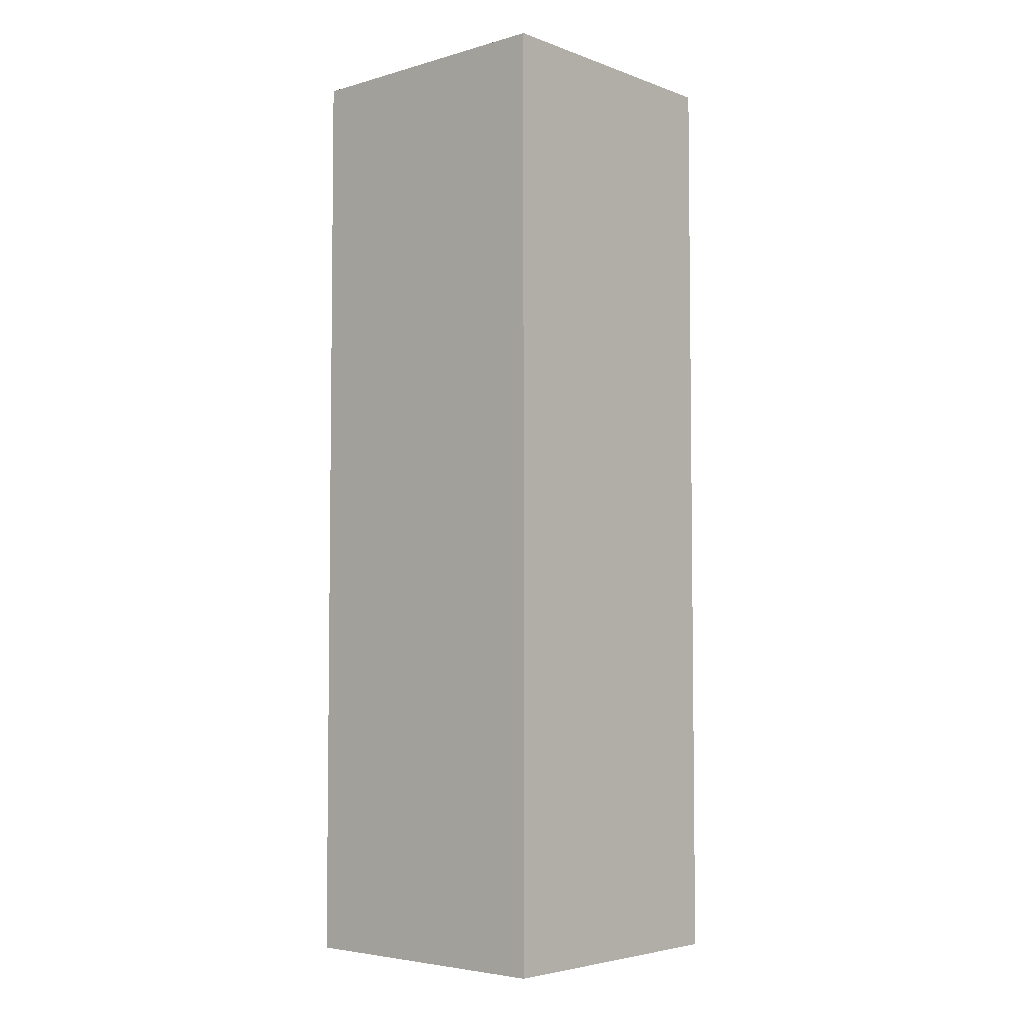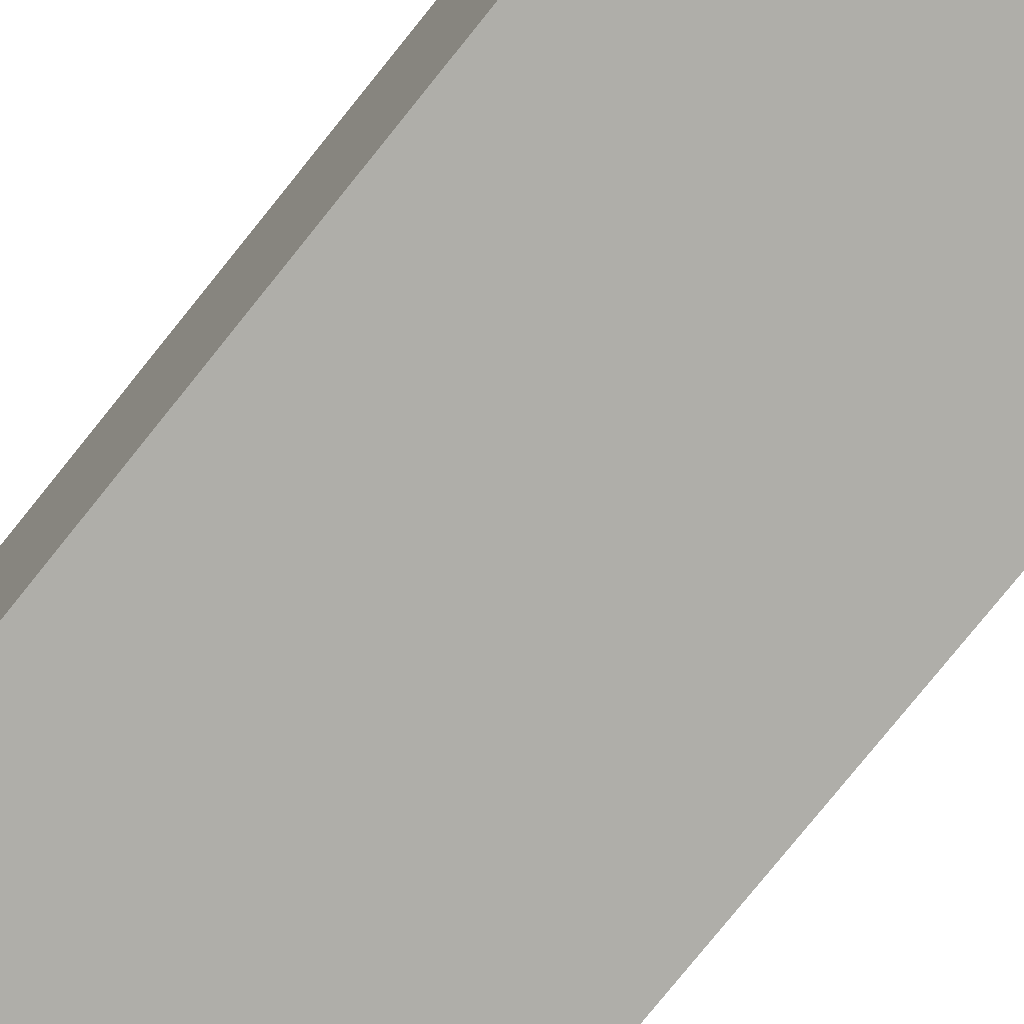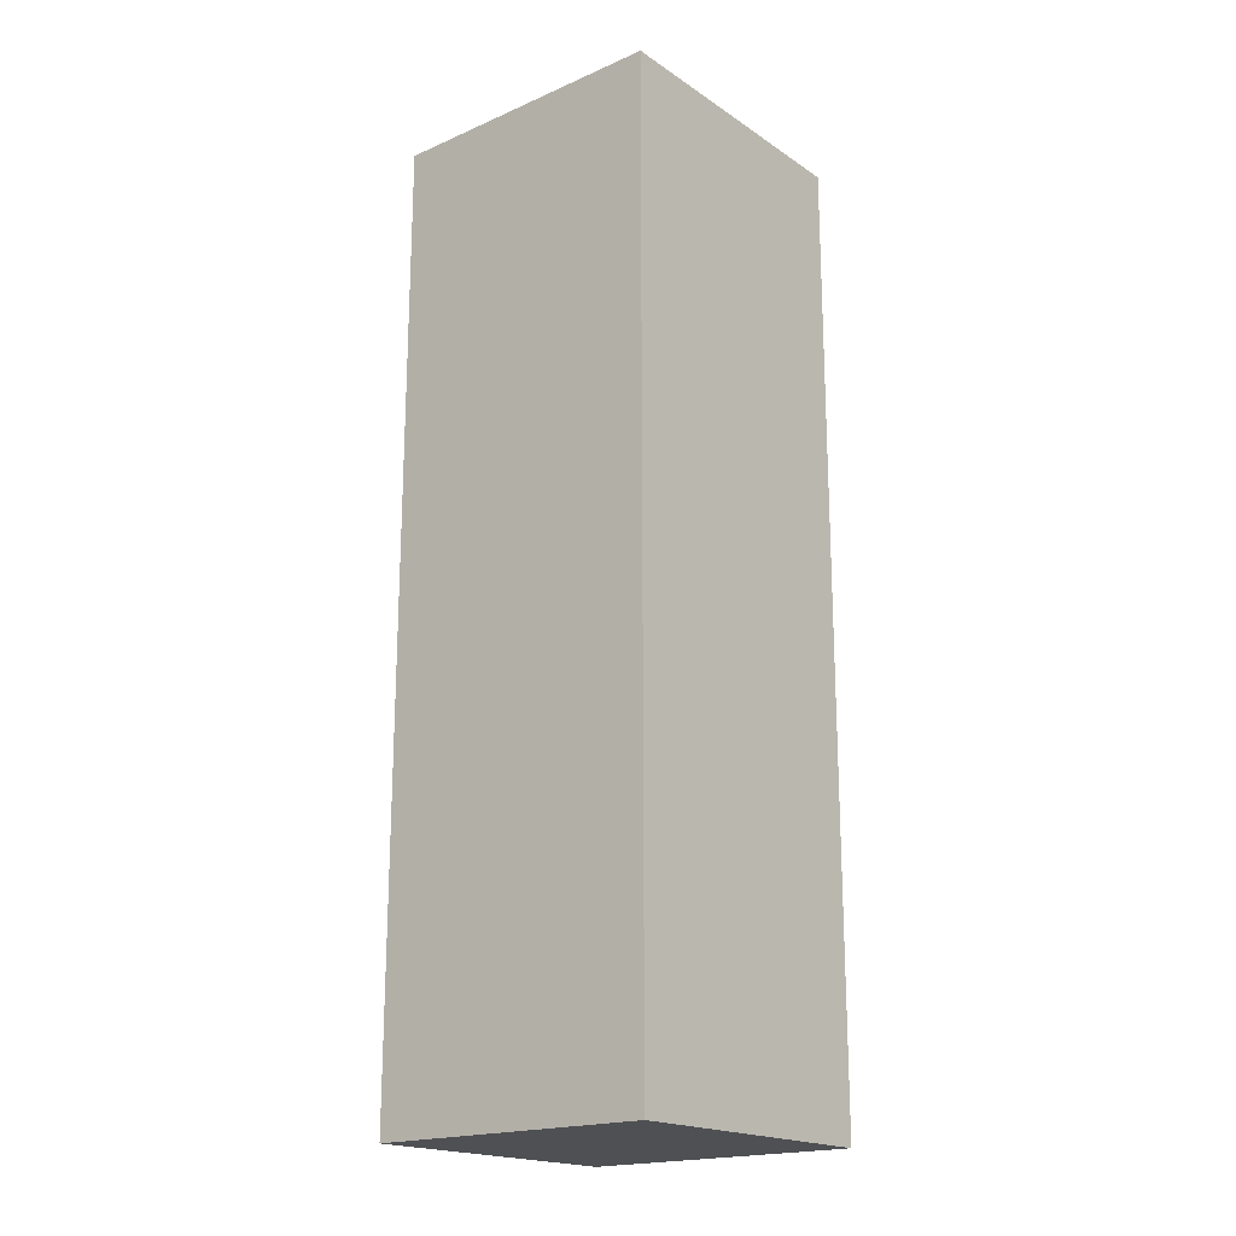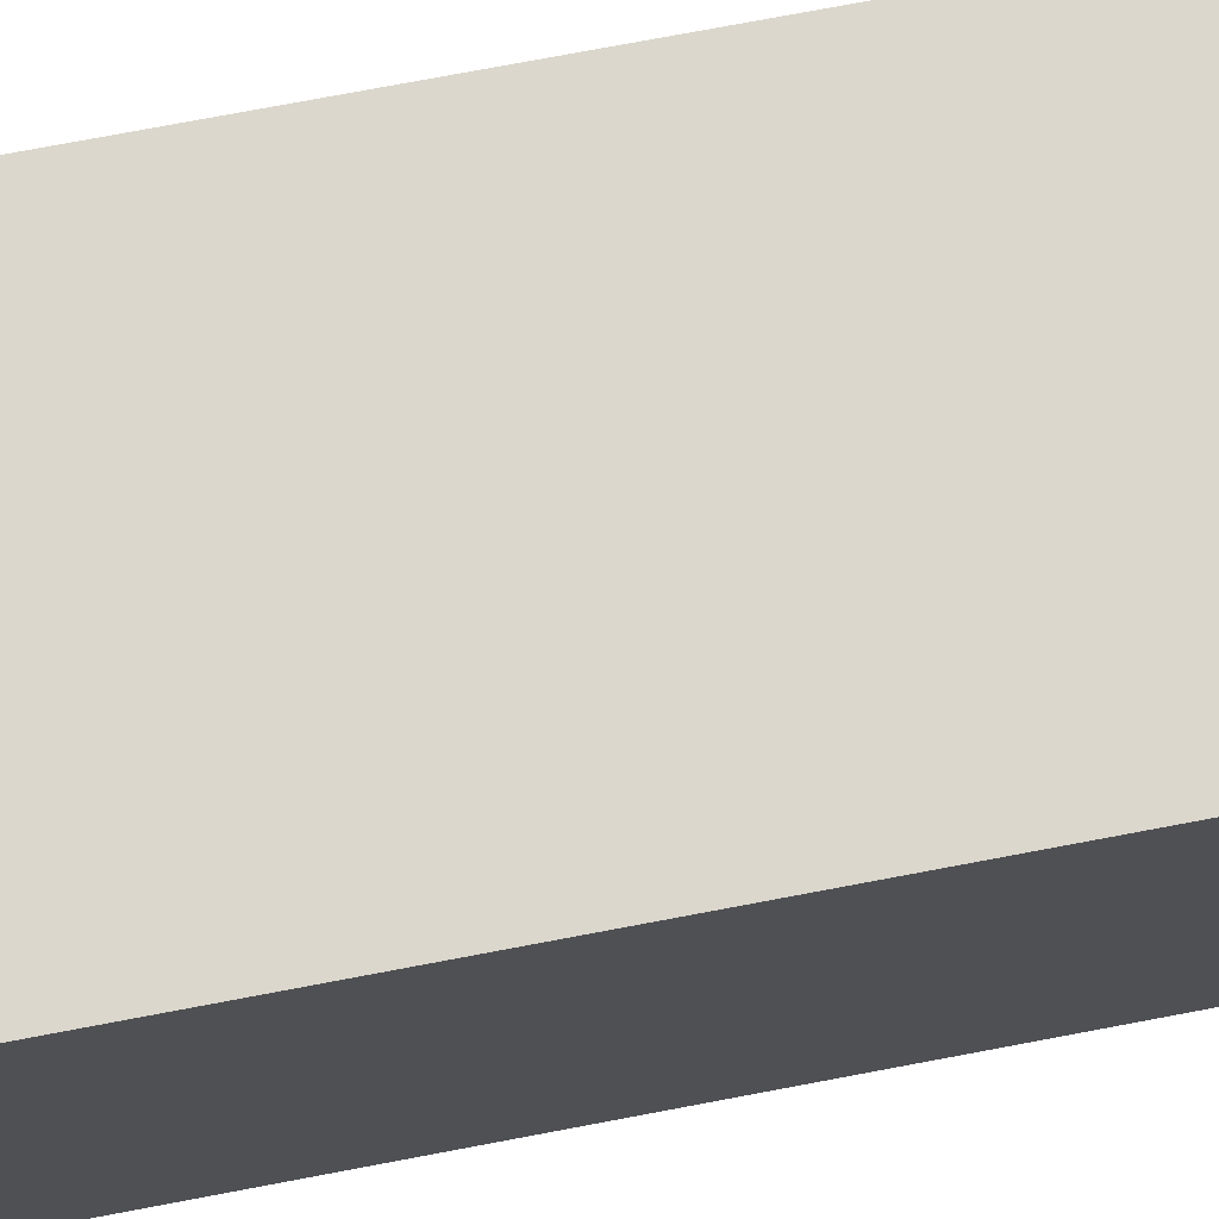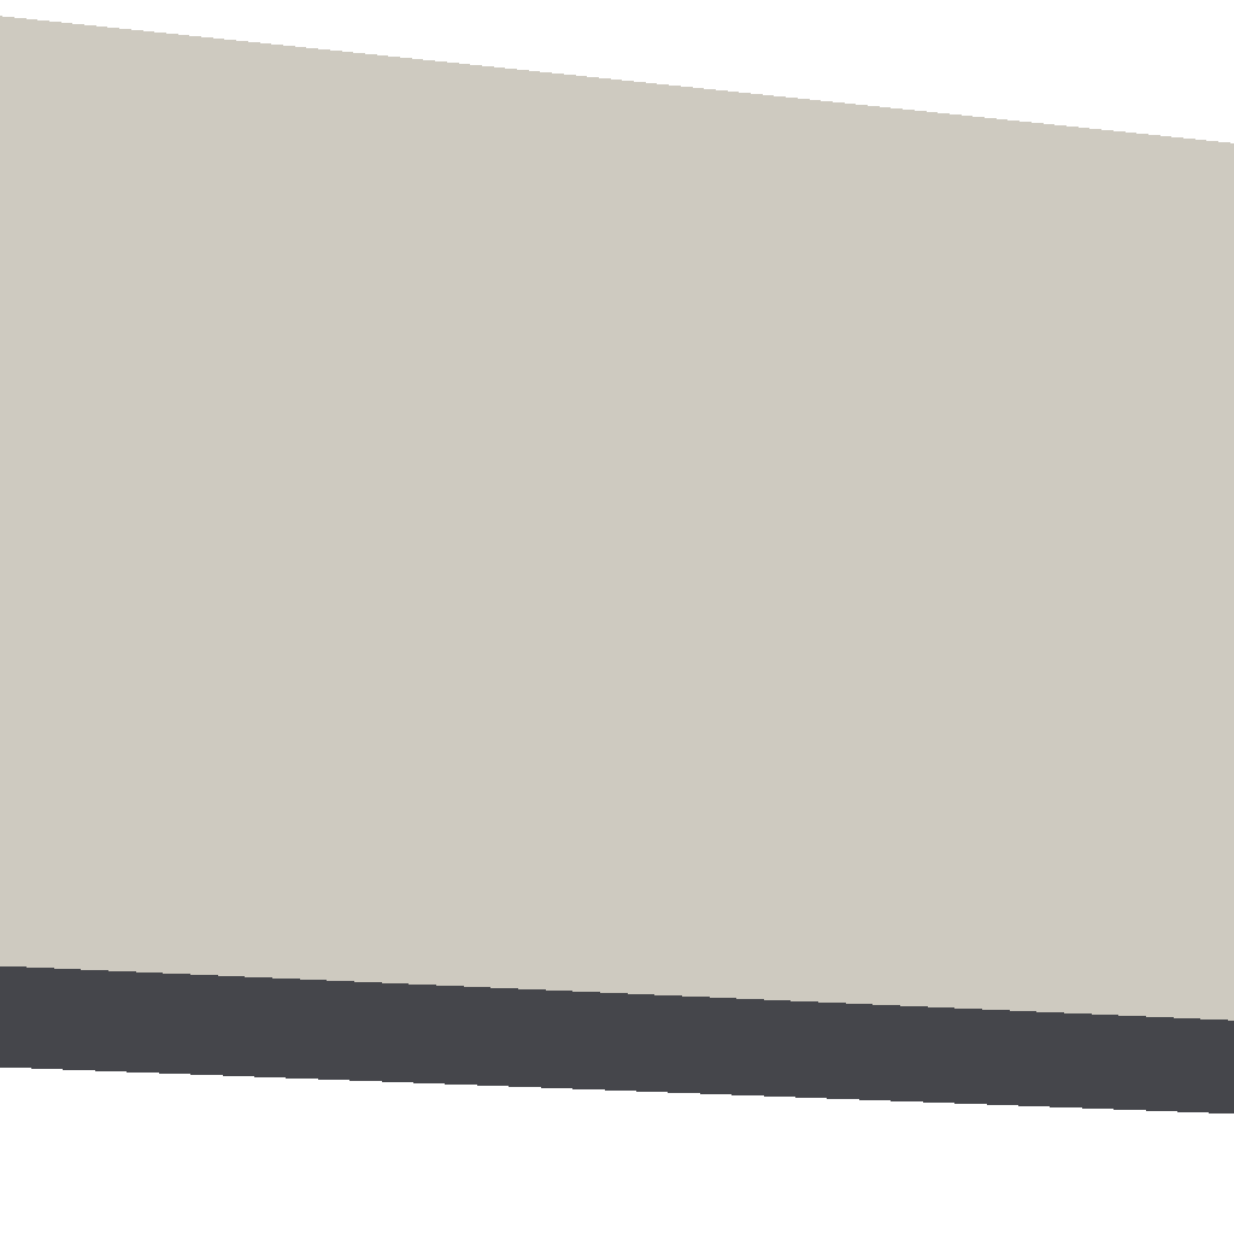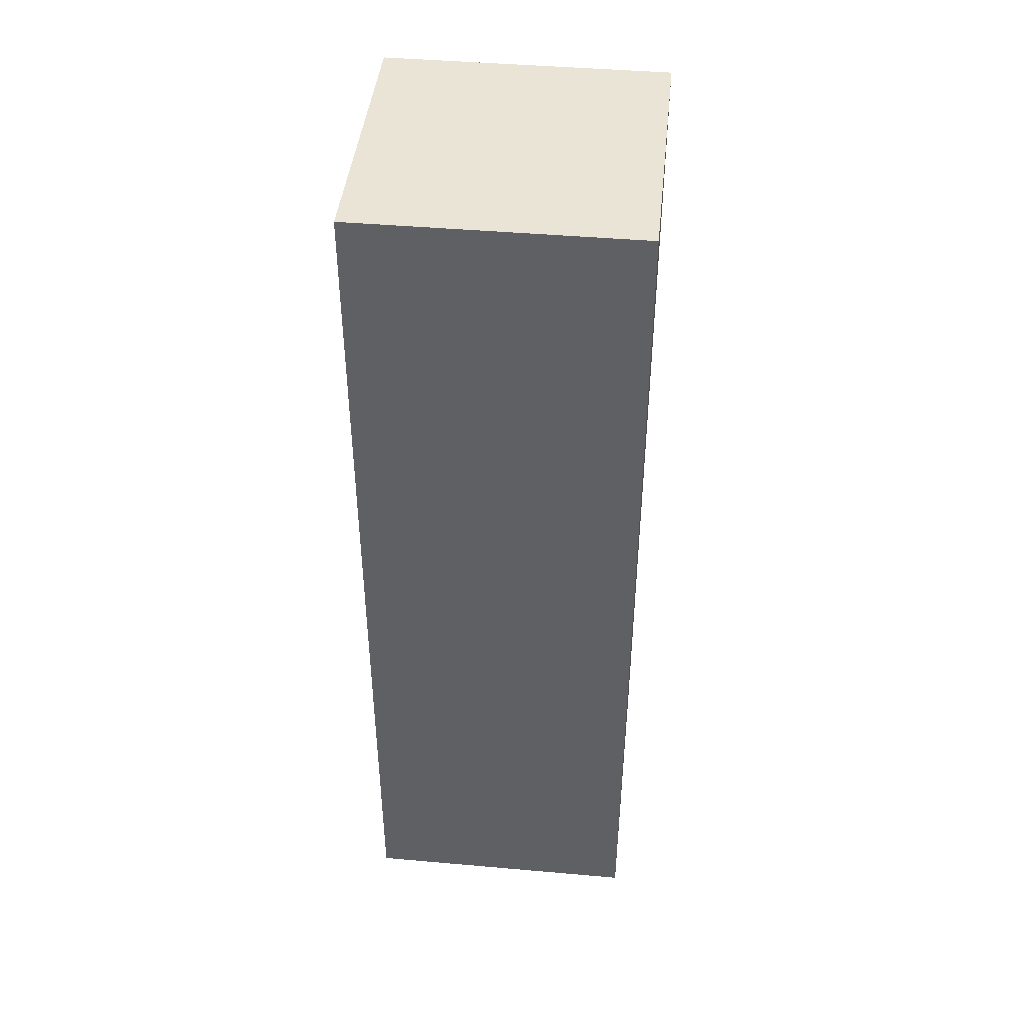
<metadata>
{"format":"obj","ext":"obj","renderer":"f3d","projection":"perspective","resolution":1024,"background":"white","views":[{"elev":-4.6,"azim":-138.3,"up":"+Y"},{"elev":-77.5,"azim":141.3,"up":"+Z"},{"elev":-19.2,"azim":-140.8,"up":"+Y"},{"elev":73.3,"azim":-100.8,"up":"+Z"},{"elev":-10.0,"azim":68.5,"up":"+Z"},{"elev":43.8,"azim":-84.1,"up":"+Y"}]}
</metadata>
<code>
o PlainTowerBlock
v 10.35 -2.681 -54.85
v 10.35 47.32 -54.85
v 10.35 -2.681 -69.85
v 10.35 47.32 -69.85
v 25.35 -2.681 -54.85
v 25.35 47.32 -54.85
v 25.35 -2.681 -69.85
v 25.35 47.32 -69.85
f 1 2 4 3
f 3 4 8 7
f 7 8 6 5
f 5 6 2 1
f 3 7 5 1
f 8 4 2 6

</code>
